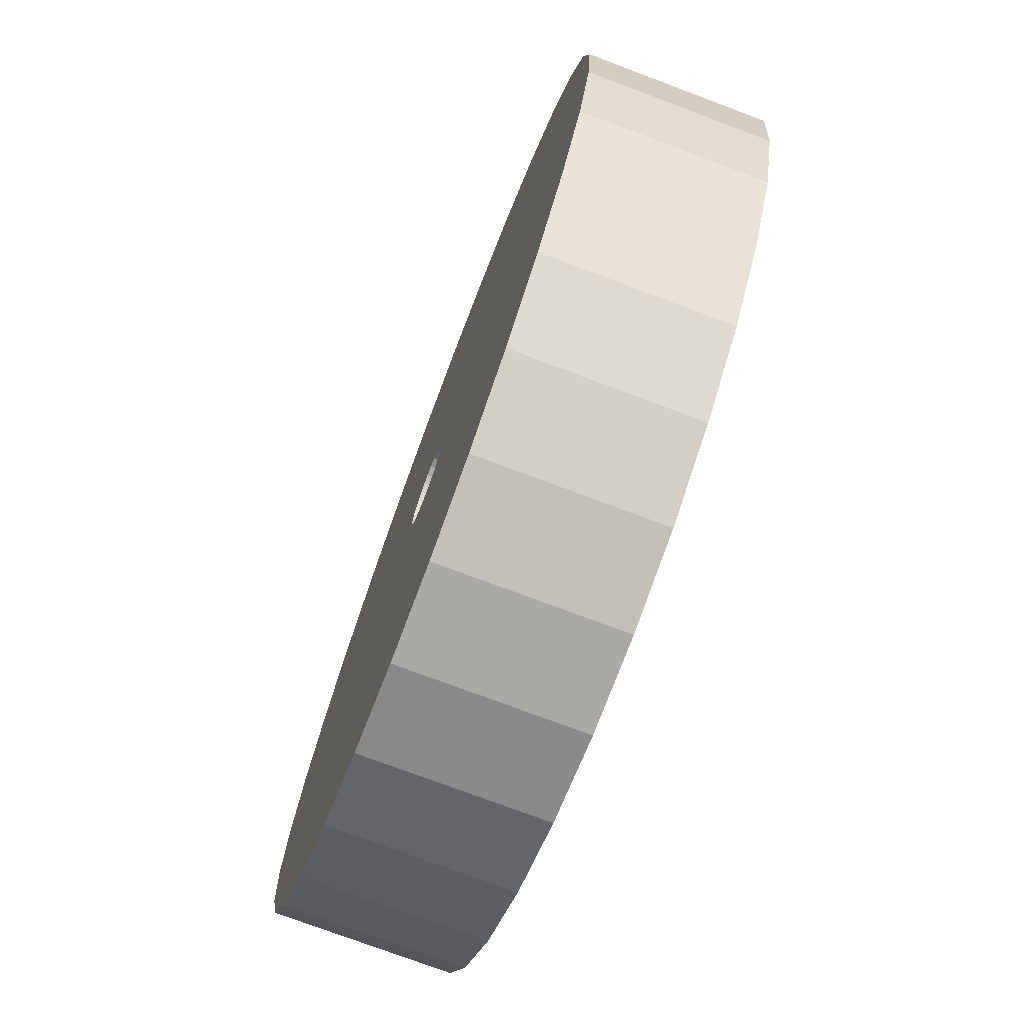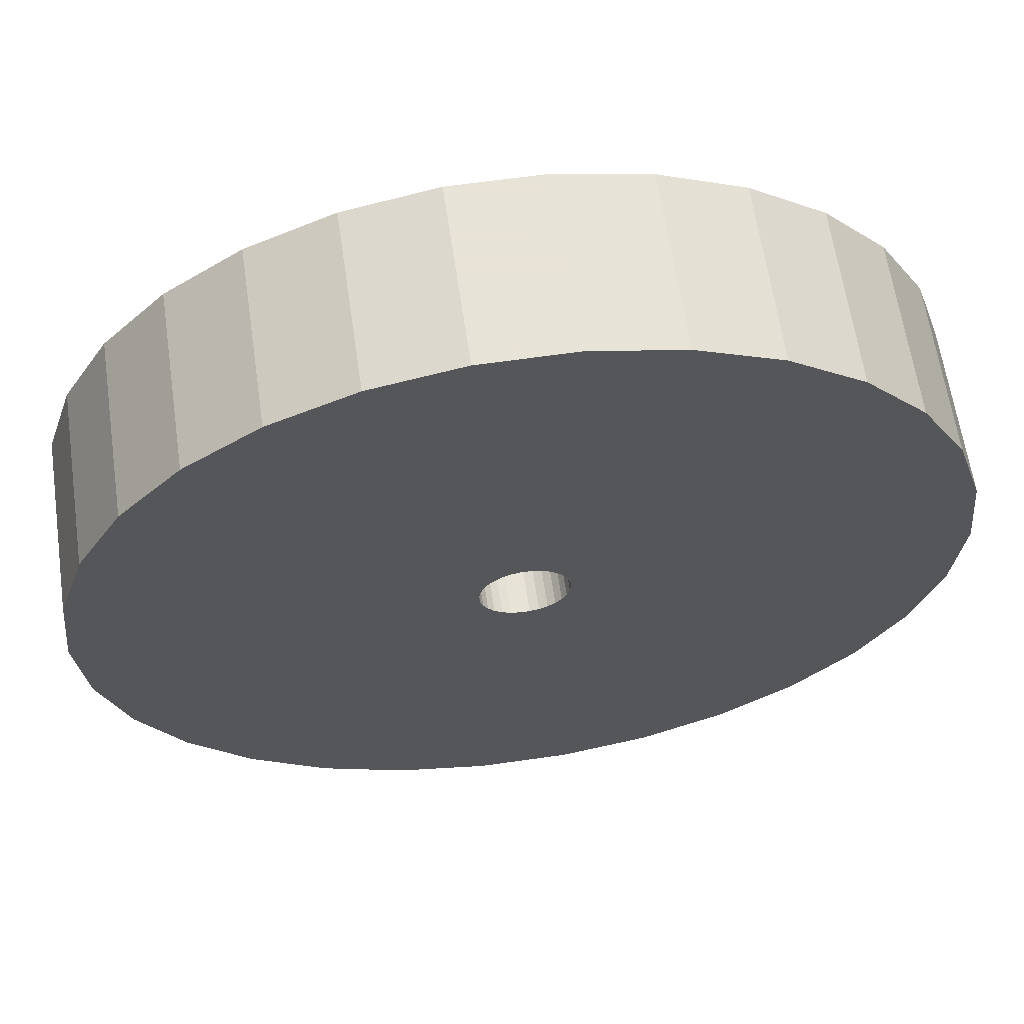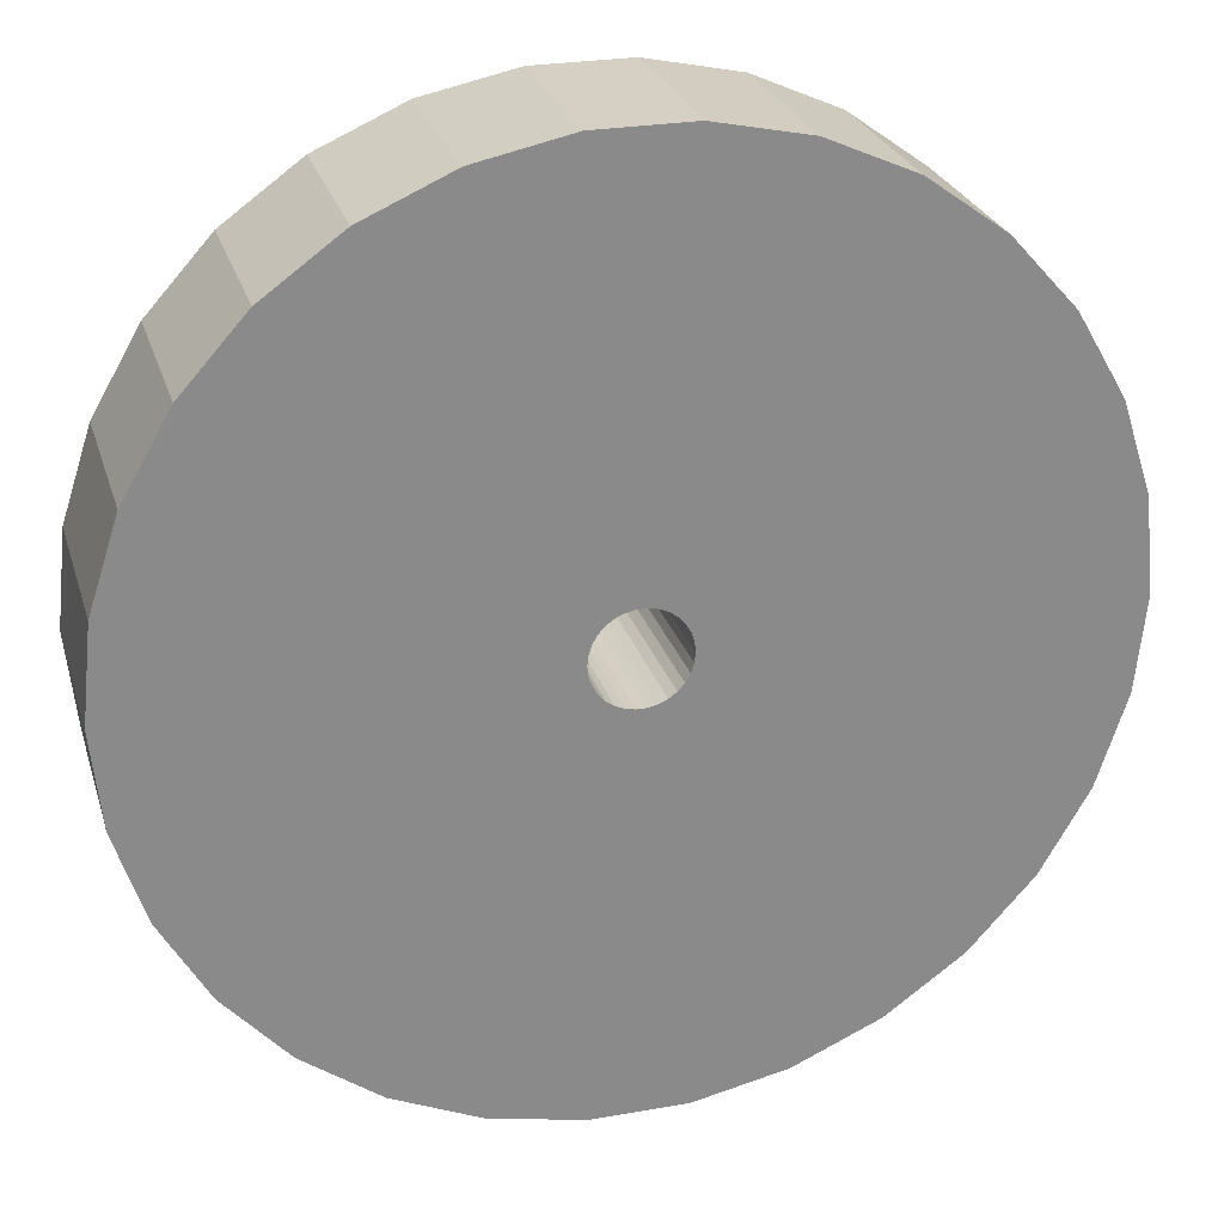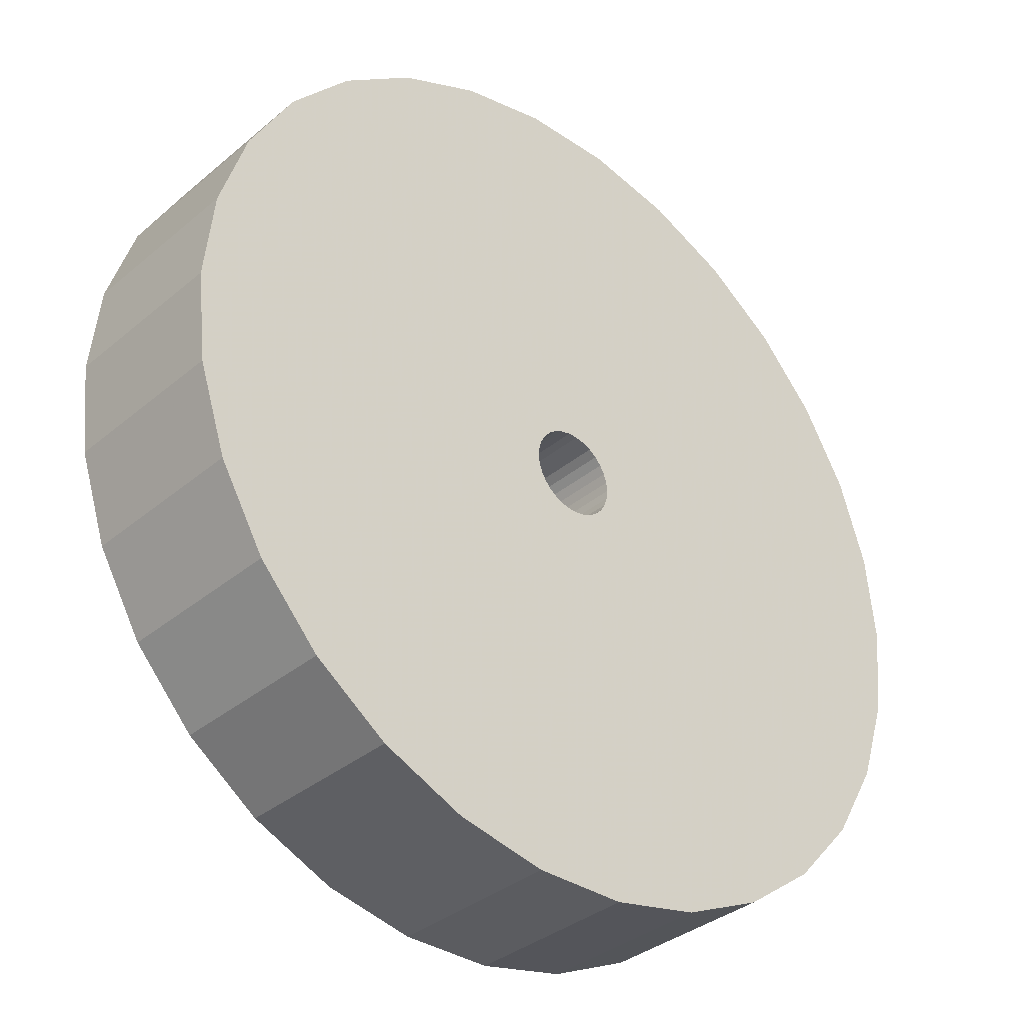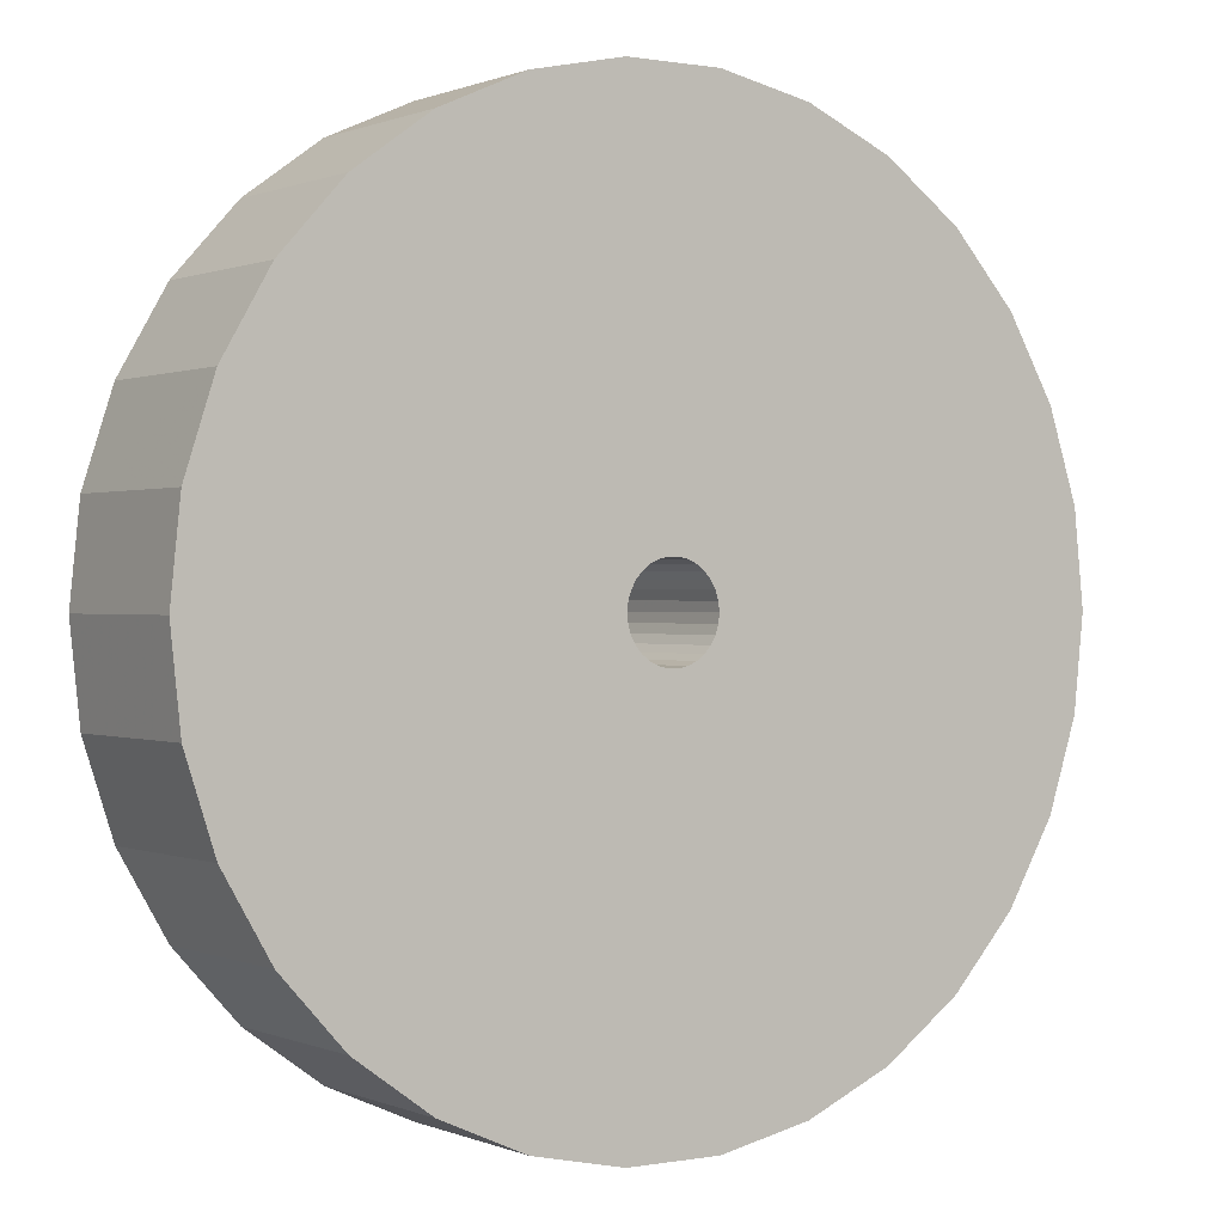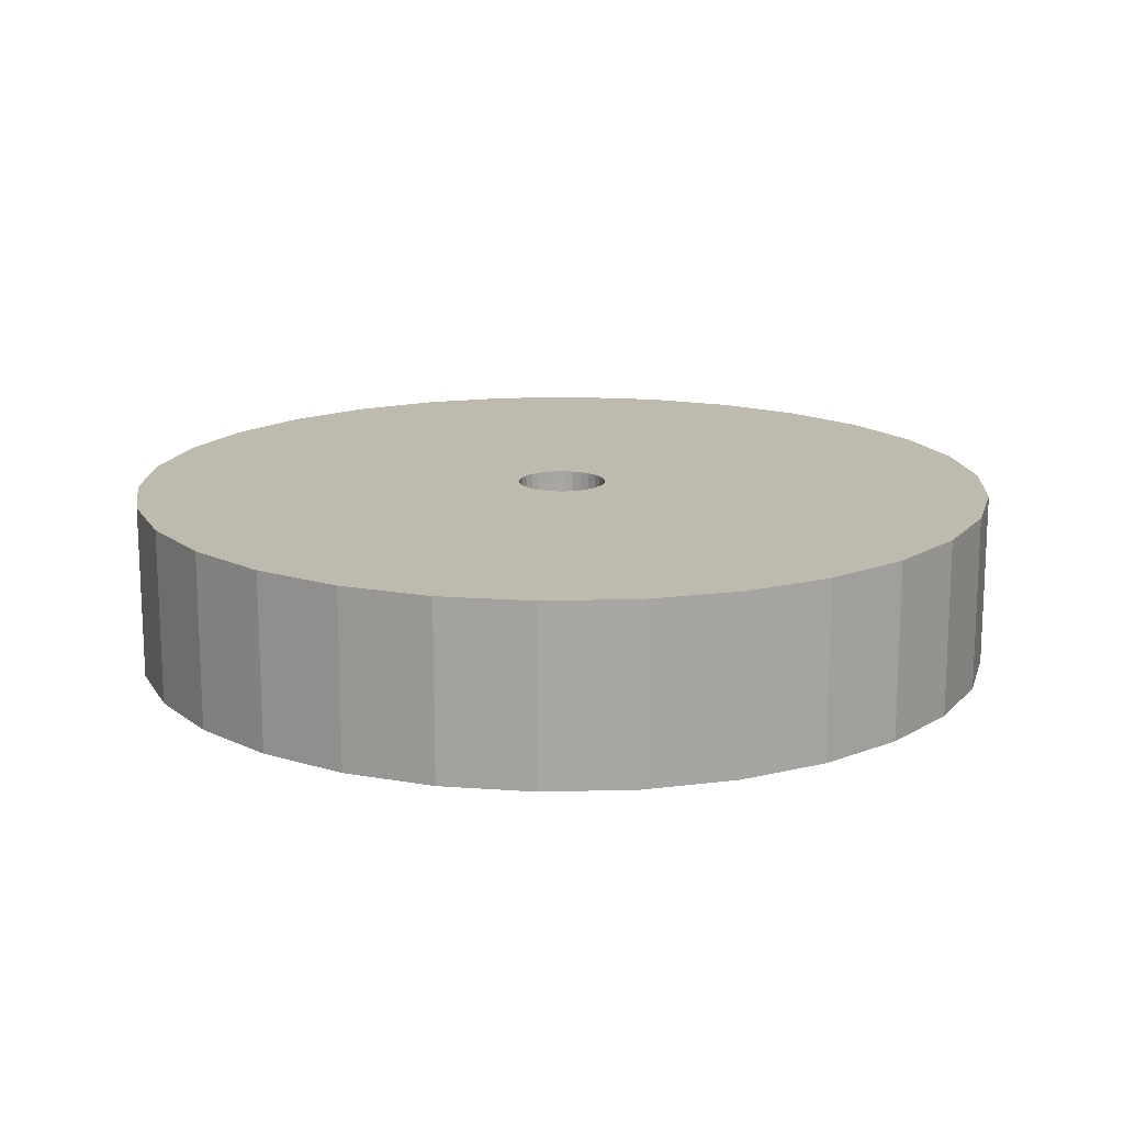
<metadata>
{"format":"obj","ext":"obj","renderer":"f3d","projection":"perspective","resolution":1024,"background":"white","views":[{"elev":-75.3,"azim":-110.6,"up":"+Y"},{"elev":62.6,"azim":171.7,"up":"+Y"},{"elev":26.3,"azim":164.4,"up":"+Y"},{"elev":-35.0,"azim":-42.0,"up":"+Y"},{"elev":0.4,"azim":146.0,"up":"+Y"},{"elev":15.6,"azim":-111.2,"up":"+Z"}]}
</metadata>
<code>
o OpenSCAD_Model
v -25 -43.3 0
v -15.45 -47.55 20
v -25 -43.3 20
v -15.45 -47.55 0
v -45.68 -20.34 0
v -48.91 -10.4 20
v -48.91 -10.4 0
v -45.68 -20.34 20
v 48.91 10.4 20
v 45.68 20.34 0
v 45.68 20.34 20
v 48.91 10.4 0
v 50 0 20
v 50 0 0
v 40.45 29.39 0
v 40.45 29.39 20
v 25 -43.3 0
v 33.46 -37.16 20
v 25 -43.3 20
v 33.46 -37.16 0
v 25 43.3 0
v 15.45 47.55 20
v 25 43.3 20
v 15.45 47.55 0
v 48.91 -10.4 20
v 48.91 -10.4 0
v 33.46 37.16 0
v 33.46 37.16 20
v -45.68 20.34 0
v -40.45 29.39 20
v -40.45 29.39 0
v -45.68 20.34 20
v 40.45 -29.39 0
v 40.45 -29.39 20
v -33.46 37.16 20
v -33.46 37.16 0
v 45.68 -20.34 0
v 45.68 -20.34 20
v -25 43.3 0
v -25 43.3 20
v 5.1 0 20
v 4.989 1.06 20
v 4.659 2.074 20
v 4.989 -1.06 20
v 4.126 2.998 20
v 3.413 3.79 20
v 4.659 -2.074 20
v 2.55 4.417 20
v 1.576 4.85 20
v 5.226 49.73 20
v 4.126 -2.998 20
v 0.5331 5.072 20
v -0.5331 5.072 20
v -5.226 49.73 20
v -1.576 4.85 20
v -15.45 47.55 20
v -2.55 4.417 20
v -3.413 3.79 20
v -4.126 2.998 20
v 3.413 -3.79 20
v 2.55 -4.417 20
v 15.45 -47.55 20
v 1.576 -4.85 20
v 5.226 -49.73 20
v 0.5331 -5.072 20
v -0.5331 -5.072 20
v -5.226 -49.73 20
v -1.576 -4.85 20
v -2.55 -4.417 20
v -3.413 -3.79 20
v -33.46 -37.16 20
v -4.126 -2.998 20
v -40.45 -29.39 20
v -4.659 -2.074 20
v -4.989 -1.06 20
v -5.1 0 20
v -4.659 2.074 20
v -4.989 1.06 20
v -48.91 10.4 20
v -50 0 20
v 5.226 49.73 0
v -5.226 49.73 0
v -33.46 -37.16 0
v 5.1 0 0
v 4.989 -1.06 0
v 4.659 -2.074 0
v 4.989 1.06 0
v 4.126 -2.998 0
v 3.413 -3.79 0
v 4.659 2.074 0
v 2.55 -4.417 0
v 15.45 -47.55 0
v 1.576 -4.85 0
v 5.226 -49.73 0
v 4.126 2.998 0
v 0.5331 -5.072 0
v -0.5331 -5.072 0
v -5.226 -49.73 0
v -1.576 -4.85 0
v -2.55 -4.417 0
v -3.413 -3.79 0
v -4.126 -2.998 0
v 3.413 3.79 0
v 2.55 4.417 0
v 1.576 4.85 0
v 0.5331 5.072 0
v -0.5331 5.072 0
v -1.576 4.85 0
v -15.45 47.55 0
v -2.55 4.417 0
v -3.413 3.79 0
v -4.126 2.998 0
v -4.659 2.074 0
v -4.989 1.06 0
v -48.91 10.4 0
v -5.1 0 0
v -40.45 -29.39 0
v -4.659 -2.074 0
v -4.989 -1.06 0
v -50 0 0
f 1 2 3
f 2 1 4
f 5 6 7
f 6 5 8
f 9 10 11
f 10 9 12
f 13 12 9
f 12 13 14
f 11 15 16
f 15 11 10
f 17 18 19
f 18 17 20
f 21 22 23
f 22 21 24
f 25 14 13
f 14 25 26
f 16 27 28
f 27 16 15
f 29 30 31
f 30 29 32
f 18 33 34
f 33 18 20
f 31 35 36
f 35 31 30
f 34 37 38
f 37 34 33
f 39 35 40
f 35 39 36
f 41 13 9
f 42 9 11
f 13 41 25
f 43 11 16
f 44 25 41
f 45 16 28
f 25 44 38
f 46 28 23
f 47 38 44
f 48 23 22
f 38 47 34
f 49 22 50
f 51 34 47
f 34 51 18
f 9 42 41
f 11 43 42
f 16 45 43
f 28 46 45
f 23 48 46
f 22 49 48
f 50 52 49
f 50 53 52
f 54 53 50
f 53 54 55
f 56 55 54
f 55 56 57
f 40 57 56
f 57 40 58
f 58 35 59
f 35 58 40
f 60 18 51
f 18 60 19
f 61 19 60
f 19 61 62
f 63 62 61
f 62 63 64
f 65 64 63
f 66 64 65
f 67 66 68
f 2 68 69
f 3 69 70
f 71 70 72
f 73 72 74
f 8 74 75
f 66 67 64
f 6 75 76
f 30 59 35
f 59 30 77
f 68 2 67
f 32 77 30
f 69 3 2
f 77 32 78
f 70 71 3
f 79 78 32
f 72 73 71
f 78 79 76
f 74 8 73
f 80 76 79
f 75 6 8
f 76 80 6
f 38 26 25
f 26 38 37
f 81 54 50
f 54 81 82
f 83 3 71
f 3 83 1
f 84 14 26
f 85 26 37
f 14 84 12
f 86 37 33
f 87 12 84
f 88 33 20
f 12 87 10
f 89 20 17
f 90 10 87
f 91 17 92
f 10 90 15
f 93 92 94
f 95 15 90
f 15 95 27
f 26 85 84
f 37 86 85
f 33 88 86
f 20 89 88
f 17 91 89
f 92 93 91
f 94 96 93
f 94 97 96
f 98 97 94
f 97 98 99
f 4 99 98
f 99 4 100
f 1 100 4
f 100 1 101
f 101 83 102
f 83 101 1
f 103 27 95
f 27 103 21
f 104 21 103
f 21 104 24
f 105 24 104
f 24 105 81
f 106 81 105
f 107 81 106
f 82 107 108
f 109 108 110
f 39 110 111
f 36 111 112
f 31 112 113
f 29 113 114
f 107 82 81
f 115 114 116
f 117 102 83
f 102 117 118
f 108 109 82
f 5 118 117
f 110 39 109
f 118 5 119
f 111 36 39
f 7 119 5
f 112 31 36
f 119 7 116
f 113 29 31
f 120 116 7
f 114 115 29
f 116 120 115
f 109 40 56
f 40 109 39
f 7 80 120
f 80 7 6
f 83 73 117
f 73 83 71
f 117 8 5
f 8 117 73
f 94 62 64
f 62 94 92
f 120 79 115
f 79 120 80
f 24 50 22
f 50 24 81
f 27 23 28
f 23 27 21
f 82 56 54
f 56 82 109
f 92 19 62
f 19 92 17
f 98 64 67
f 64 98 94
f 4 67 2
f 67 4 98
f 115 32 29
f 32 115 79
f 87 43 90
f 43 87 42
f 84 42 87
f 42 84 41
f 90 45 95
f 45 90 43
f 95 46 103
f 46 95 45
f 93 65 63
f 65 93 96
f 75 116 76
f 116 75 119
f 111 57 58
f 57 111 110
f 88 47 86
f 47 88 51
f 89 51 88
f 51 89 60
f 70 102 72
f 102 70 101
f 97 68 66
f 68 97 99
f 110 55 57
f 55 110 108
f 89 61 60
f 61 89 91
f 77 112 59
f 112 77 113
f 85 41 84
f 41 85 44
f 105 48 49
f 48 105 104
f 86 44 85
f 44 86 47
f 59 111 58
f 111 59 112
f 78 113 77
f 113 78 114
f 99 69 68
f 69 99 100
f 76 114 78
f 114 76 116
f 107 52 53
f 52 107 106
f 104 46 48
f 46 104 103
f 108 53 55
f 53 108 107
f 106 49 52
f 49 106 105
f 96 66 65
f 66 96 97
f 100 70 69
f 70 100 101
f 74 119 75
f 119 74 118
f 72 118 74
f 118 72 102
f 91 63 61
f 63 91 93

</code>
